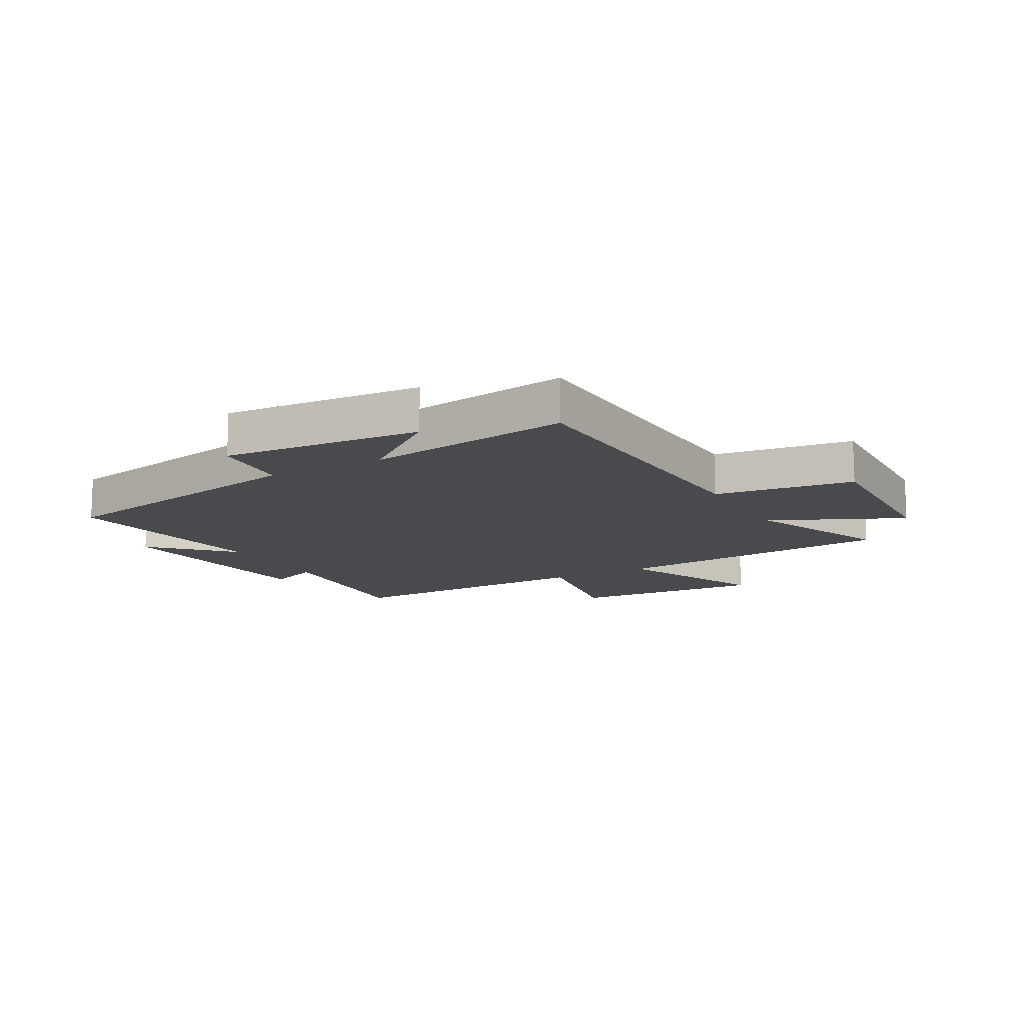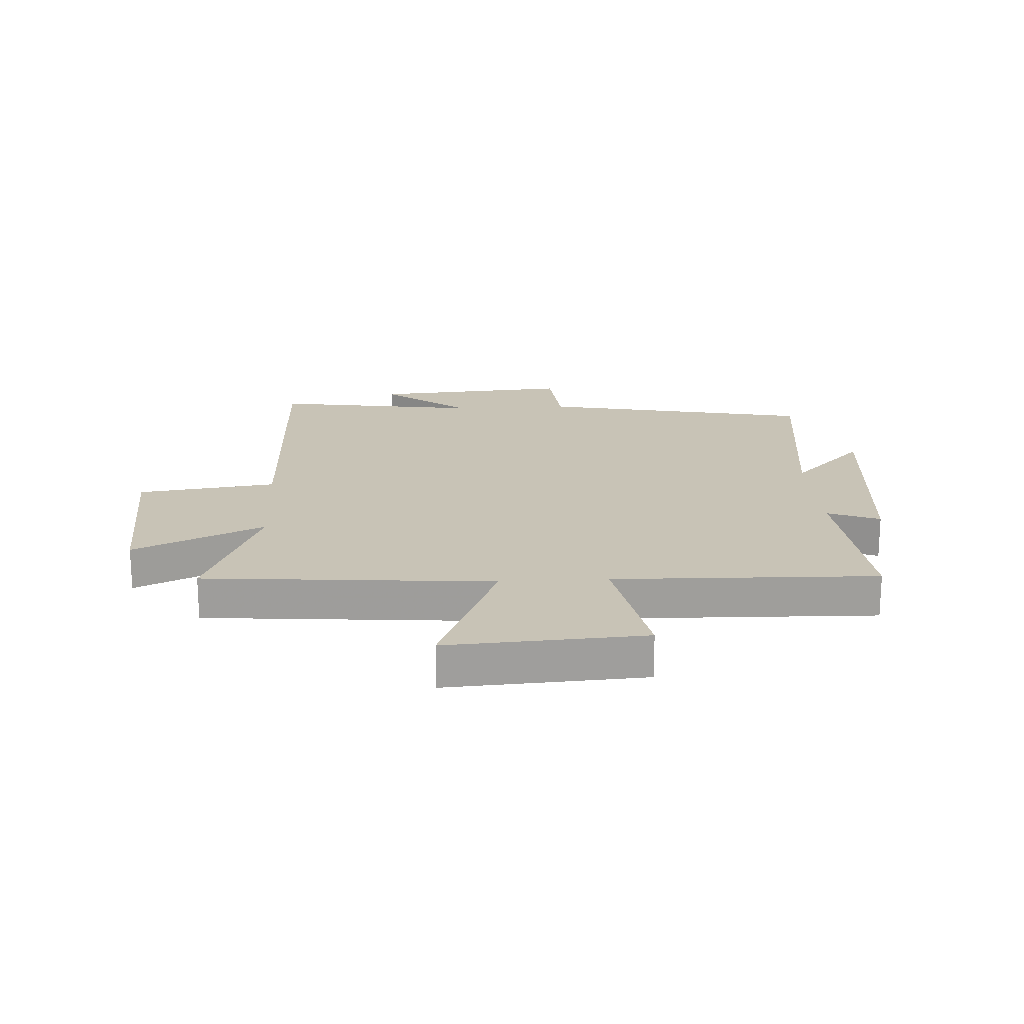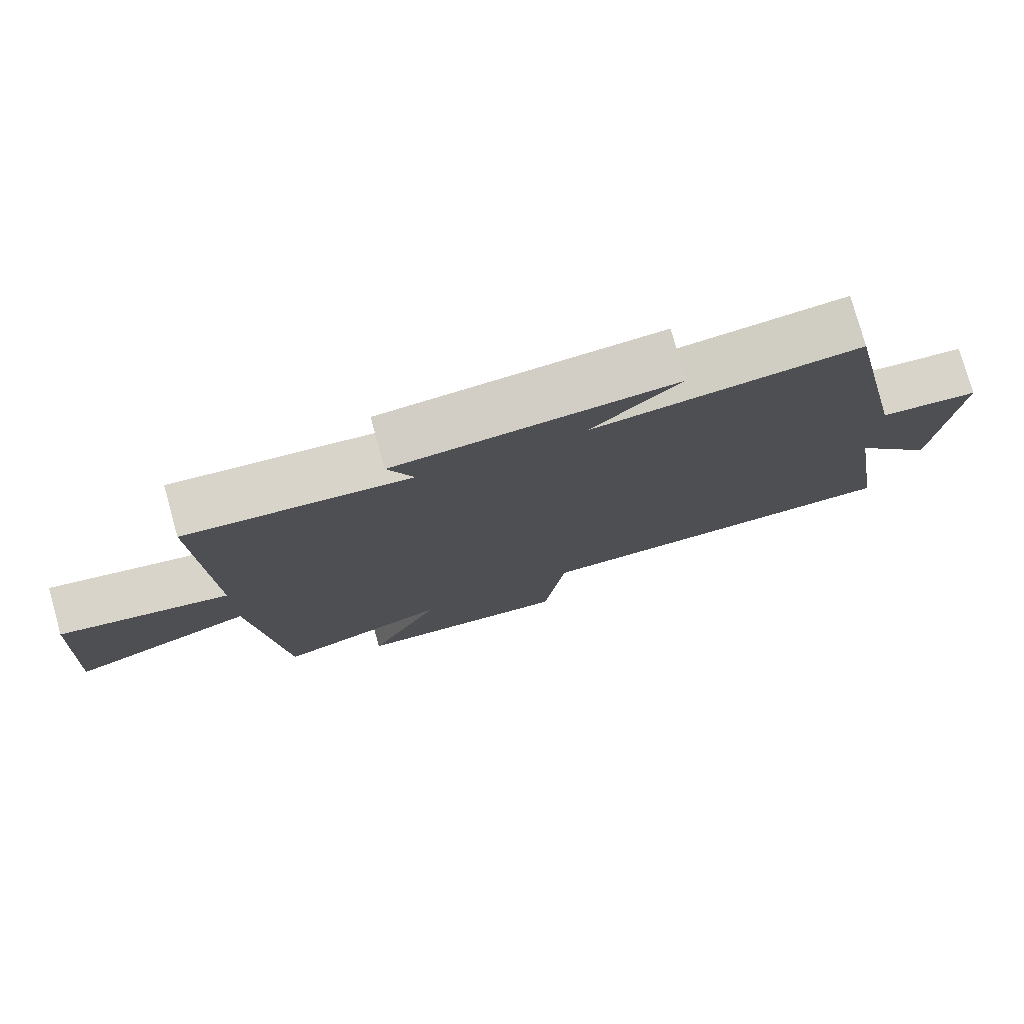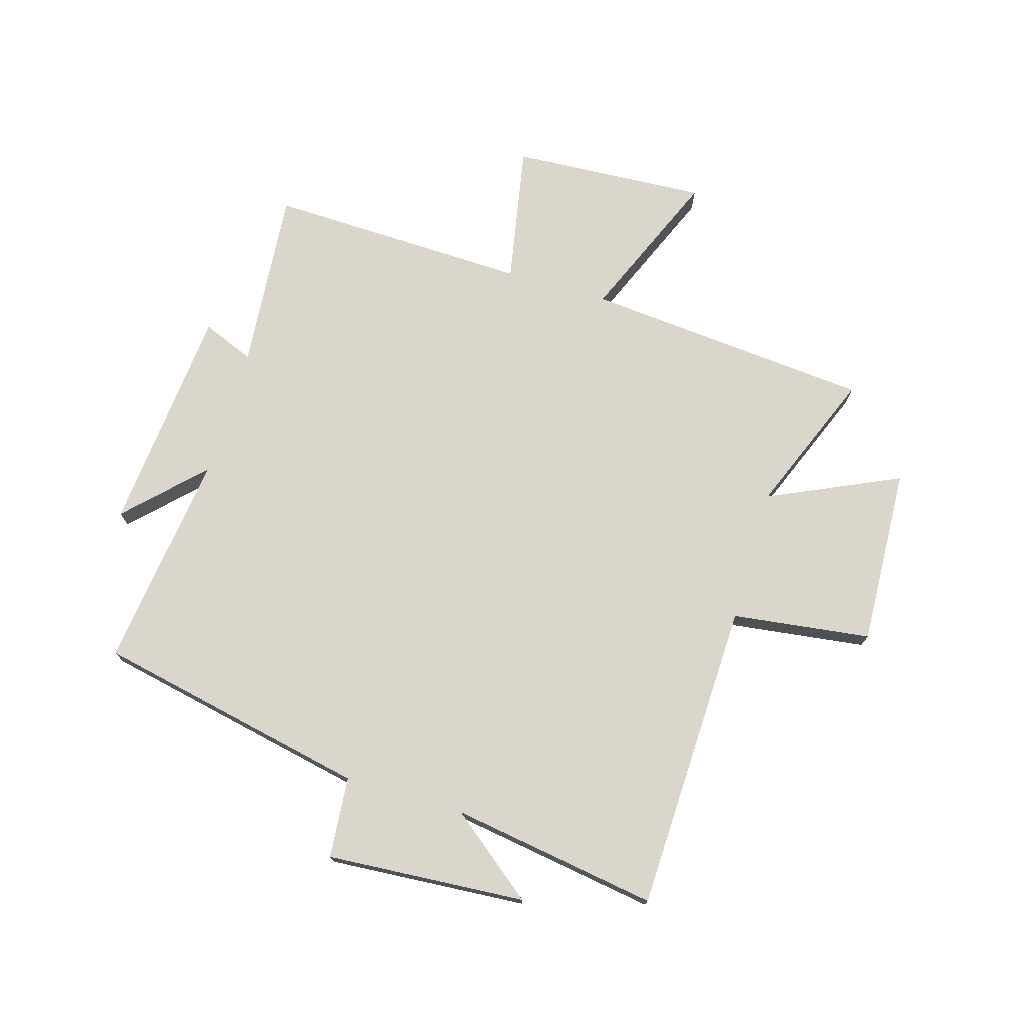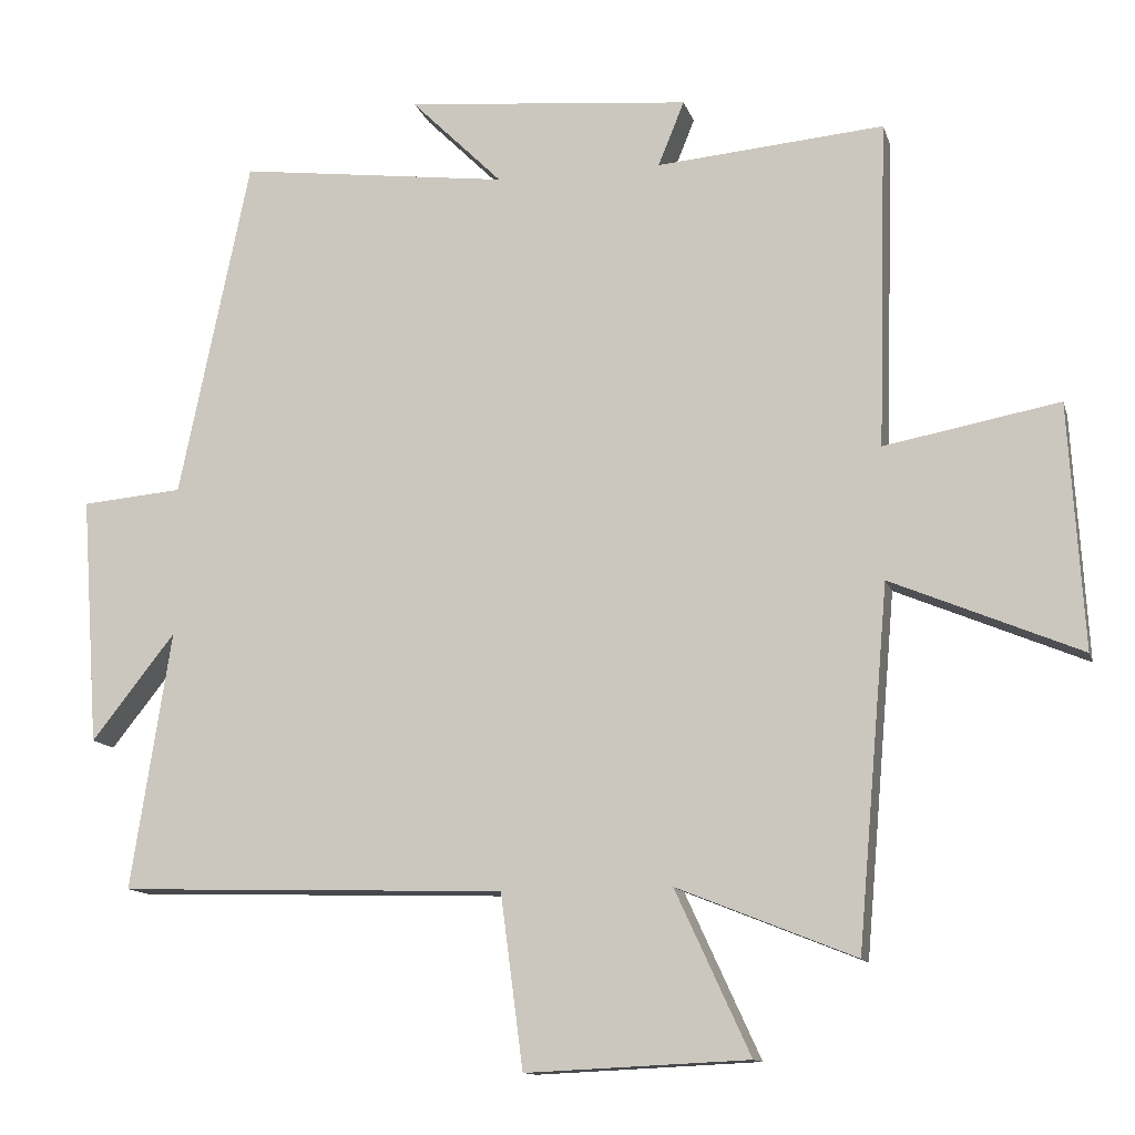
<metadata>
{"format":"obj","ext":"obj","renderer":"f3d","projection":"perspective","resolution":1024,"background":"white","views":[{"elev":-12.9,"azim":119.3,"up":"+Y"},{"elev":19.4,"azim":-93.4,"up":"+Y"},{"elev":78.1,"azim":-15.6,"up":"+Z"},{"elev":73.8,"azim":106.5,"up":"+Y"},{"elev":-12.4,"azim":-165.7,"up":"+Z"}]}
</metadata>
<code>
v 0.555 0.07 -0.484
v 0.022 0.07 -0.5
v -0.009 0.07 -0.738
v -0.315 0.07 -0.724
v -0.212 0.07 -0.5
v -0.457 0.07 -0.598
v -0.5 0.07 -0.105
v -0.76 0.07 -0.214
v -0.74 0.07 0.122
v -0.5 0.07 0.077
v -0.513 0.07 0.527
v -0.2 0.07 0.5
v -0.236 0.07 0.589
v 0.156 0.07 0.625
v 0.03 0.07 0.5
v 0.403 0.07 0.547
v 0.5 0.07 0.079
v 0.639 0.07 0.067
v 0.615 0.07 -0.275
v 0.5 0.07 -0.129
v 0.555 0 -0.484
v 0.022 0 -0.5
v -0.009 0 -0.738
v -0.315 0 -0.724
v -0.212 0 -0.5
v -0.457 0 -0.598
v -0.5 0 -0.105
v -0.76 0 -0.214
v -0.74 0 0.122
v -0.5 0 0.077
v -0.513 0 0.527
v -0.2 0 0.5
v -0.236 0 0.589
v 0.156 0 0.625
v 0.03 0 0.5
v 0.403 0 0.547
v 0.5 0 0.079
v 0.639 0 0.067
v 0.615 0 -0.275
v 0.5 0 -0.129
f 17 18 19 20
f 15 16 17 20
f 15 20 1 2
f 12 13 14 15
f 12 15 2 3
f 10 11 12 3
f 7 8 9 10
f 5 6 7 10
f 5 10 3
f 3 4 5
f 40 39 38 37
f 40 37 36 35
f 22 21 40 35
f 35 34 33 32
f 23 22 35 32
f 23 32 31 30
f 30 29 28 27
f 30 27 26 25
f 23 30 25
f 25 24 23
f 1 21 22 2
f 2 22 23 3
f 3 23 24 4
f 4 24 25 5
f 5 25 26 6
f 6 26 27 7
f 7 27 28 8
f 8 28 29 9
f 9 29 30 10
f 10 30 31 11
f 11 31 32 12
f 12 32 33 13
f 13 33 34 14
f 14 34 35 15
f 15 35 36 16
f 16 36 37 17
f 17 37 38 18
f 18 38 39 19
f 19 39 40 20
f 20 40 21 1

</code>
